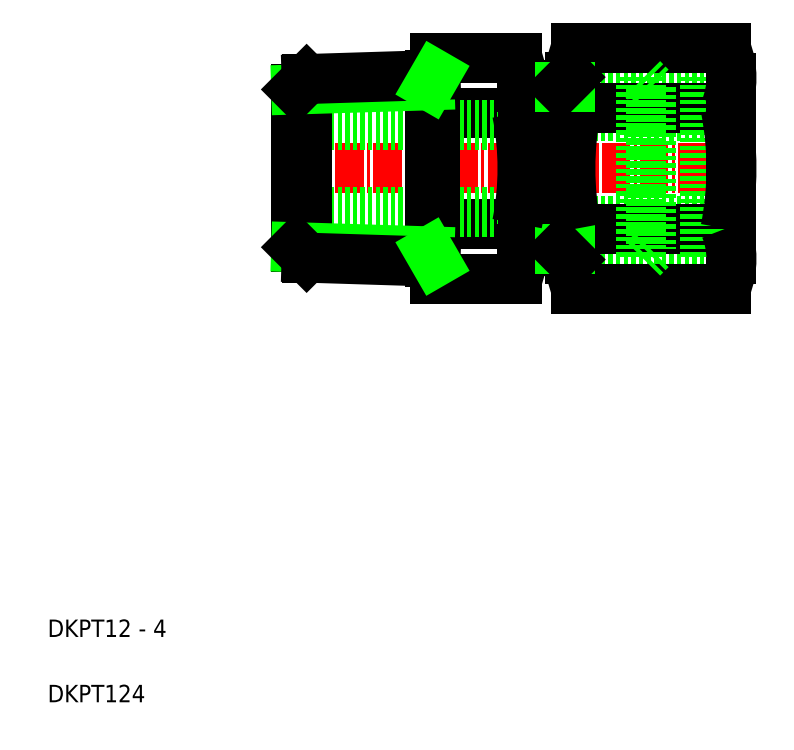
<metadata>
{"format":"dxf","ext":"dxf","renderer":"ezdxf+matplotlib","layout":"modelspace","background":"white","min_lineweight":24,"dpi":150}
</metadata>
<code>
0
SECTION
2
ENTITIES
0
TEXT
8
0
10
5
20
12.5
30
0
40
2
1
DKPT12 - 4
0
TEXT
8
0
10
5
20
5
30
0
40
2
1
DKPT124
0
LINE
8
CENTER
10
85.05
20
66.33
30
0
11
32.05
21
66.33
31
0
0
LINE
8
0
10
65.05
20
55.86
30
0
11
80.47
21
55.86
31
0
0
LINE
8
0
10
65.05
20
57.02
30
0
11
80.47
21
57.02
31
0
0
LINE
8
0
10
65.05
20
60.33
30
0
11
83.55
21
60.33
31
0
0
LINE
8
0
10
65.05
20
75.65
30
0
11
80.47
21
75.65
31
0
0
LINE
8
0
10
65.05
20
76.81
30
0
11
80.47
21
76.81
31
0
0
LINE
8
0
10
65.05
20
72.33
30
0
11
83.55
21
72.33
31
0
0
LINE
8
0
10
65.73
20
80.19
30
0
11
82.88
21
80.19
31
0
0
LINE
8
0
10
65.73
20
73.26
30
0
11
82.88
21
73.26
31
0
0
LINE
8
0
10
65.73
20
59.41
30
0
11
82.88
21
59.41
31
0
0
LINE
8
0
10
65.73
20
52.48
30
0
11
82.88
21
52.48
31
0
0
LINE
8
0
10
58.94
20
79.04
30
0
11
49.55
21
79.04
31
0
0
LINE
8
0
10
49.55
20
72.69
30
0
11
58.94
21
72.69
31
0
0
LINE
8
0
10
49.55
20
59.98
30
0
11
58.94
21
59.98
31
0
0
LINE
8
0
10
58.94
20
53.63
30
0
11
49.55
21
53.63
31
0
0
LINE
8
0
10
65.05
20
61.33
30
0
11
33.55
21
61.33
31
0
0
LINE
8
0
10
65.05
20
71.33
30
0
11
33.55
21
71.33
31
0
0
LINE
8
0
10
49.55
20
53.63
30
0
11
49.55
21
79.04
31
0
0
LINE
8
0
10
48.87
20
55.63
30
0
11
48.87
21
77.04
31
0
0
LINE
8
0
10
34.75
20
56.07
30
0
11
34.75
21
76.59
31
0
0
LINE
8
0
10
33.55
20
57.27
30
0
11
33.55
21
75.39
31
0
0
LINE
8
0
10
48.87
20
56.8
30
0
11
33.55
21
57.27
31
0
0
LINE
8
0
10
49.55
20
55.61
30
0
11
34.75
21
56.07
31
0
0
LINE
8
0
10
33.55
20
57.27
30
0
11
34.75
21
56.07
31
0
0
LINE
8
0
10
48.87
20
56.8
30
0
11
49.55
21
55.61
31
0
0
LINE
8
0
10
48.87
20
75.87
30
0
11
33.55
21
75.39
31
0
0
LINE
8
0
10
49.55
20
77.06
30
0
11
34.75
21
76.59
31
0
0
LINE
8
0
10
33.55
20
75.39
30
0
11
34.75
21
76.59
31
0
0
LINE
8
0
10
49.55
20
77.06
30
0
11
48.87
21
75.87
31
0
0
LINE
8
0
10
73.14
20
76.81
30
0
11
73.14
21
55.86
31
0
0
LINE
8
0
10
74.3
20
75.65
30
0
11
74.3
21
57.02
31
0
0
ARC
8
0
10
74.31
20
55.94
30
0
40
9.252
50
158
51
202
0
LINE
8
0
10
63.89
20
75.65
30
0
11
63.89
21
57.02
31
0
0
LINE
8
0
10
65.05
20
55.94
30
0
11
65.05
21
66.33
31
0
0
ARC
8
0
10
51.07
20
56.81
30
0
40
8.481
50
338
51
21.99
0
LINE
8
0
10
59.55
20
75.86
30
0
11
59.55
21
56.81
31
0
0
LINE
8
0
10
59.55
20
57.02
30
0
11
63.89
21
57.02
31
0
0
LINE
8
0
10
63.89
20
57.02
30
0
11
65.05
21
57.02
31
0
0
LINE
8
0
10
63.89
20
57.02
30
0
11
65.05
21
55.86
31
0
0
LINE
8
0
10
74.3
20
57.02
30
0
11
73.14
21
55.86
31
0
0
LINE
8
0
10
65.05
20
66.33
30
0
11
65.05
21
76.81
31
0
0
ARC
8
0
10
74.31
20
76.73
30
0
40
9.252
50
158
51
202
0
ARC
8
0
10
51.07
20
75.86
30
0
40
8.481
50
338
51
21.99
0
ARC
8
0
10
26.55
20
66.33
30
0
40
33
50
348.9
51
11.1
0
ARC
8
0
10
101.1
20
66.33
30
0
40
36
50
168.9
51
191.1
0
LINE
8
0
10
59.55
20
75.65
30
0
11
63.89
21
75.65
31
0
0
LINE
8
0
10
63.89
20
75.65
30
0
11
65.05
21
75.65
31
0
0
LINE
8
0
10
63.89
20
75.65
30
0
11
65.05
21
76.81
31
0
0
LINE
8
0
10
74.3
20
75.65
30
0
11
73.14
21
76.81
31
0
0
LINE
8
0
10
83.55
20
66.33
30
0
11
83.55
21
55.94
31
0
0
LINE
8
0
10
80.47
20
76.81
30
0
11
80.47
21
55.86
31
0
0
ARC
8
0
10
74.3
20
55.94
30
0
40
9.252
50
338
51
21.99
0
LINE
8
0
10
83.55
20
76.73
30
0
11
83.55
21
66.33
31
0
0
ARC
8
0
10
74.3
20
76.73
30
0
40
9.252
50
338
51
21.99
0
ARC
8
0
10
47.55
20
66.33
30
0
40
36
50
348.9
51
11.1
0
ENDSEC
0
EOF

</code>
